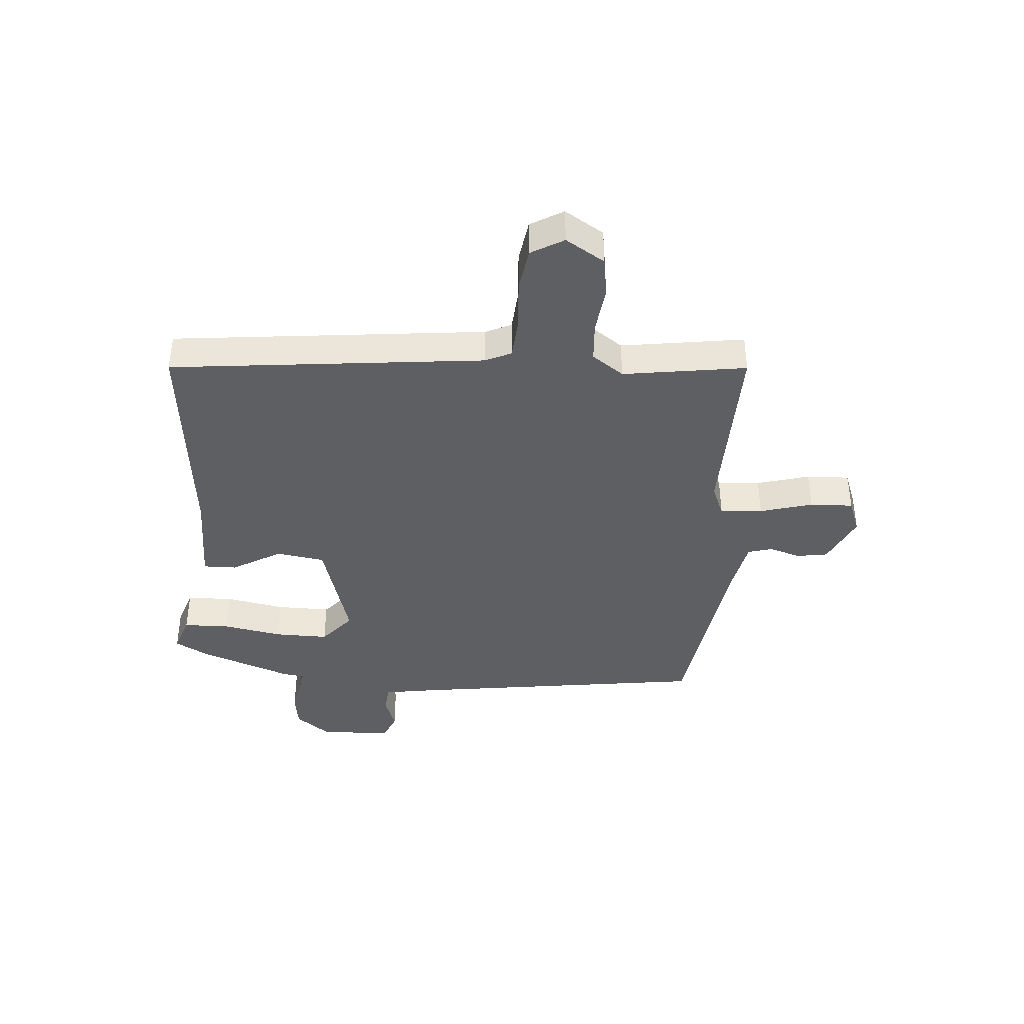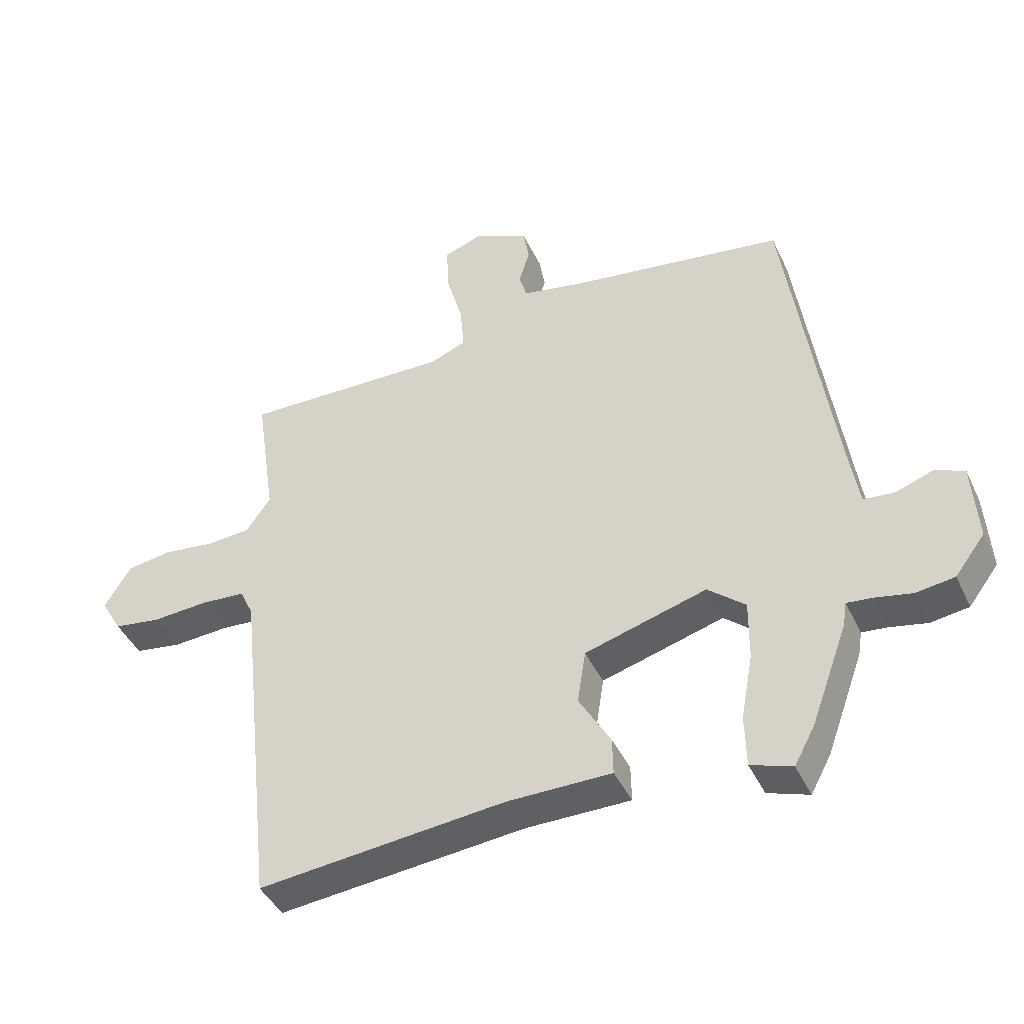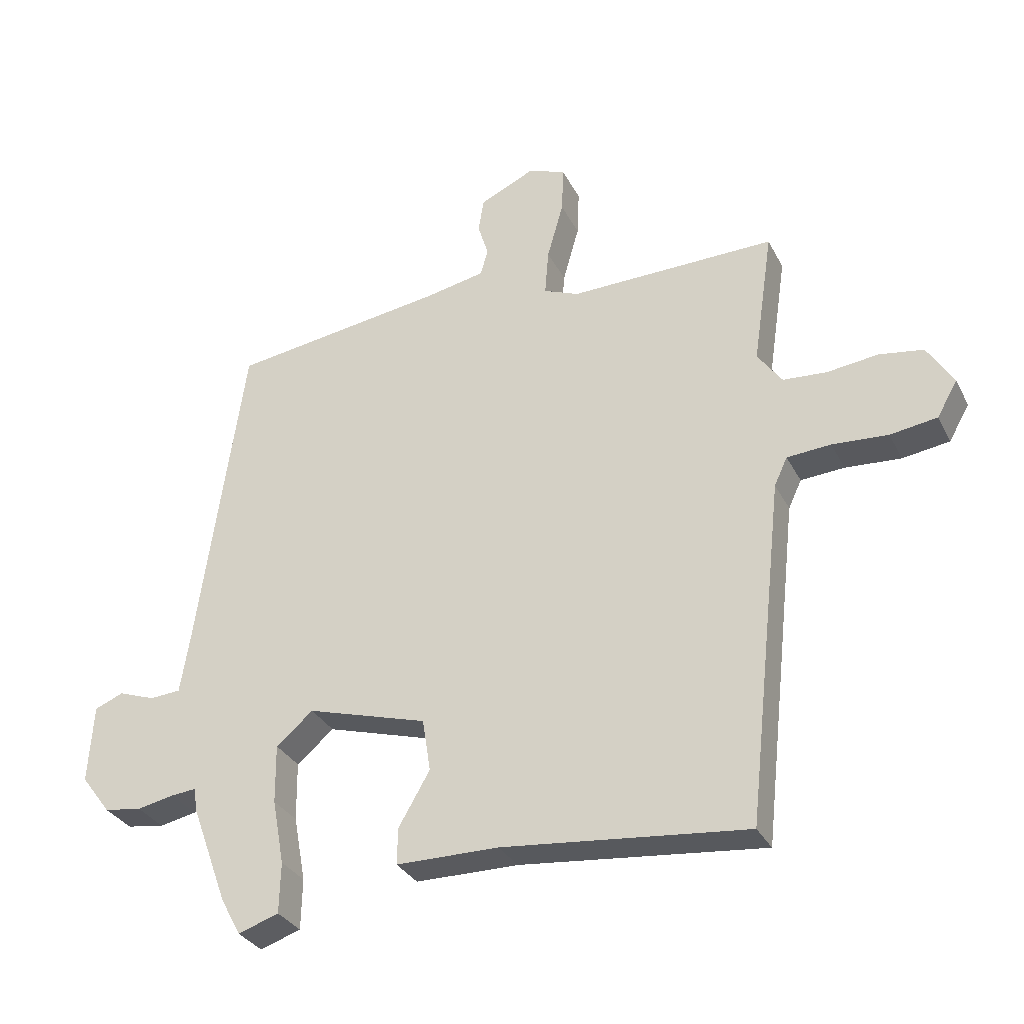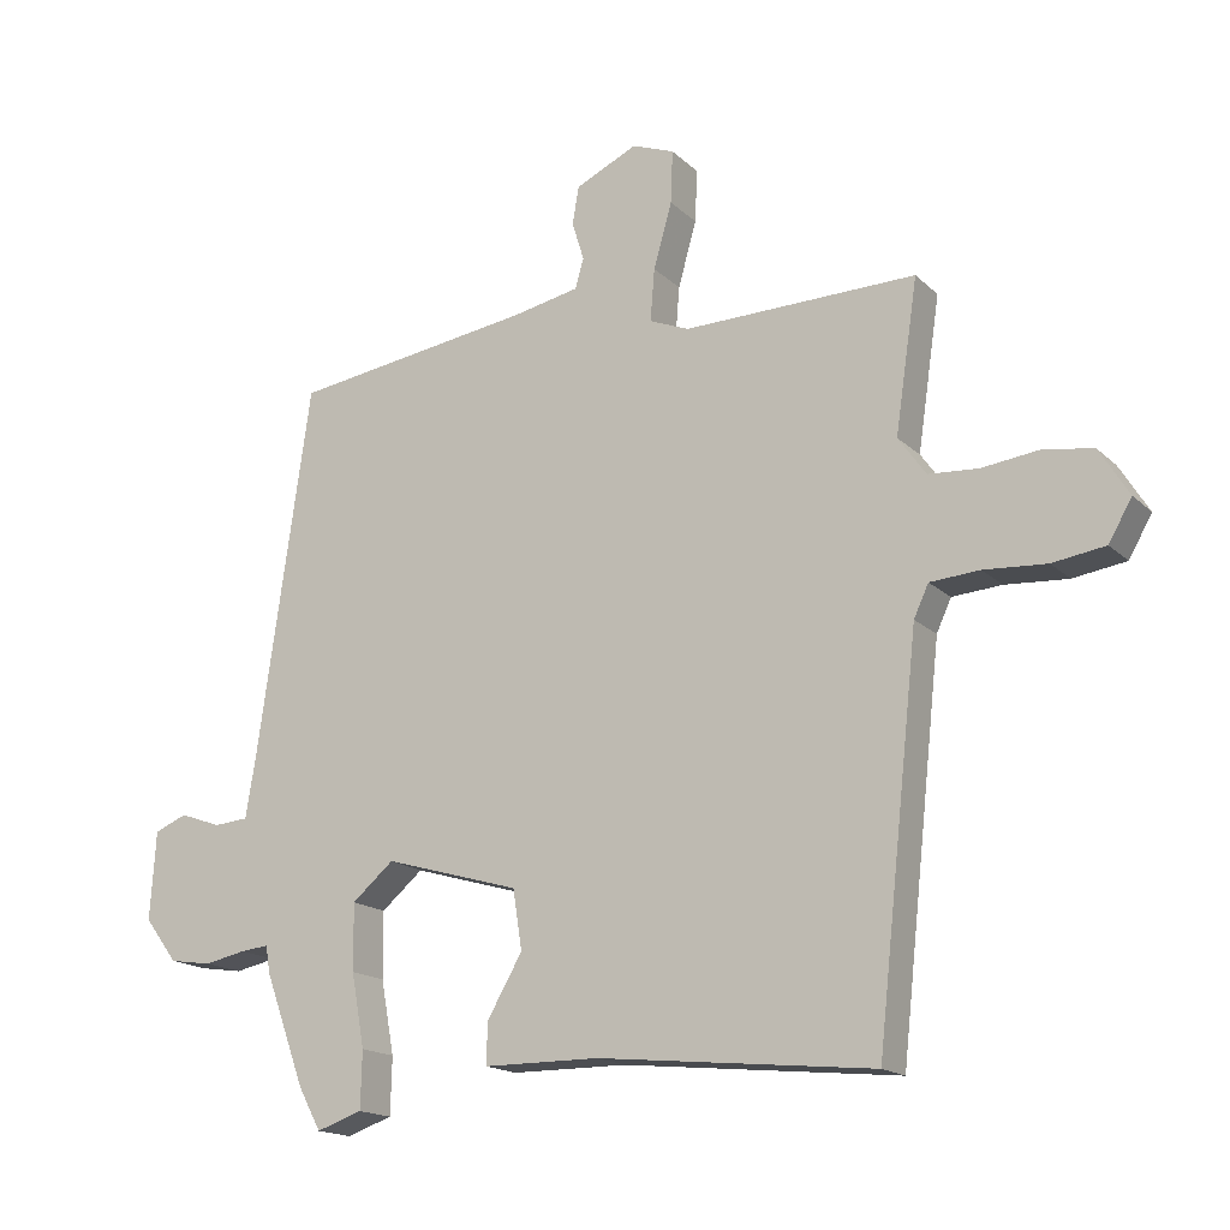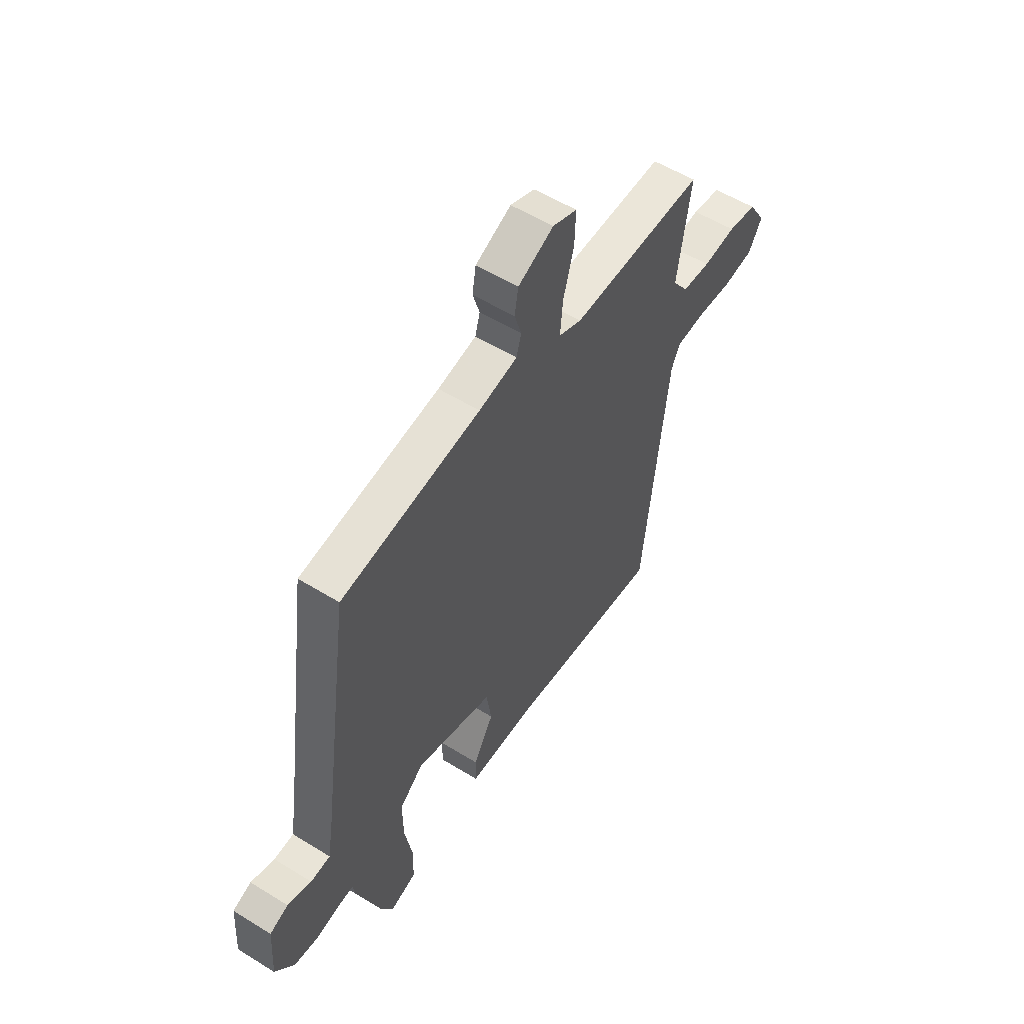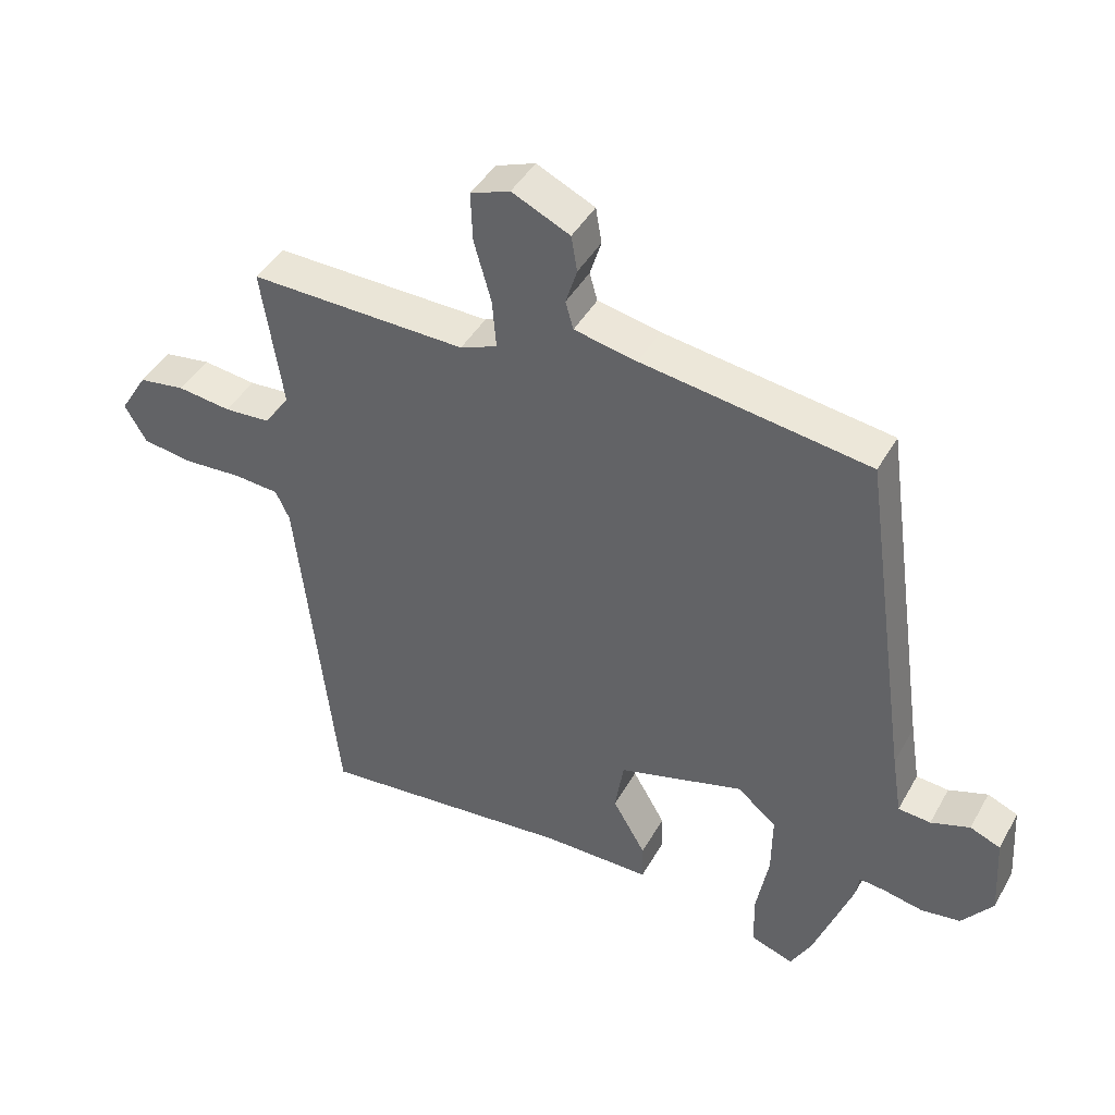
<metadata>
{"format":"obj","ext":"obj","renderer":"f3d","projection":"perspective","resolution":1024,"background":"white","views":[{"elev":-40.1,"azim":-94.5,"up":"+Y"},{"elev":-42.8,"azim":23.8,"up":"+Z"},{"elev":-31.6,"azim":-156.6,"up":"+Z"},{"elev":-16.8,"azim":-150.2,"up":"+Z"},{"elev":55.3,"azim":123.1,"up":"+Z"},{"elev":43.4,"azim":27.5,"up":"+Z"}]}
</metadata>
<code>
v 0.456 0.07 0.501
v 0.53 0.07 -0.019
v 0.545 0.07 -0.112
v 0.594 0.07 -0.116
v 0.653 0.07 -0.095
v 0.699 0.07 -0.114
v 0.707 0.07 -0.239
v 0.66 0.07 -0.301
v 0.6 0.07 -0.31
v 0.541 0.07 -0.298
v 0.501 0.07 -0.294
v 0.495 0.07 -0.332
v 0.437 0.07 -0.49
v 0.405 0.07 -0.549
v 0.34 0.07 -0.527
v 0.338 0.07 -0.446
v 0.357 0.07 -0.342
v 0.358 0.07 -0.248
v 0.299 0.07 -0.198
v 0.107 0.07 -0.254
v 0.094 0.07 -0.338
v 0.144 0.07 -0.424
v 0.145 0.07 -0.482
v -0.019 0.07 -0.483
v -0.409 0.07 -0.523
v -0.469 0.07 0.024
v -0.49 0.07 0.069
v -0.56 0.07 0.074
v -0.649 0.07 0.068
v -0.724 0.07 0.079
v -0.757 0.07 0.136
v -0.715 0.07 0.204
v -0.644 0.07 0.215
v -0.563 0.07 0.205
v -0.493 0.07 0.21
v -0.454 0.07 0.265
v -0.486 0.07 0.48
v -0.156 0.07 0.474
v -0.1 0.07 0.497
v -0.106 0.07 0.571
v -0.132 0.07 0.663
v -0.135 0.07 0.738
v -0.075 0.07 0.761
v 0.013 0.07 0.72
v 0.022 0.07 0.666
v 0.005 0.07 0.611
v 0.017 0.07 0.569
v 0.112 0.07 0.55
v 0.456 0 0.501
v 0.53 0 -0.019
v 0.545 0 -0.112
v 0.594 0 -0.116
v 0.653 0 -0.095
v 0.699 0 -0.114
v 0.707 0 -0.239
v 0.66 0 -0.301
v 0.6 0 -0.31
v 0.541 0 -0.298
v 0.501 0 -0.294
v 0.495 0 -0.332
v 0.437 0 -0.49
v 0.405 0 -0.549
v 0.34 0 -0.527
v 0.338 0 -0.446
v 0.357 0 -0.342
v 0.358 0 -0.248
v 0.299 0 -0.198
v 0.107 0 -0.254
v 0.094 0 -0.338
v 0.144 0 -0.424
v 0.145 0 -0.482
v -0.019 0 -0.483
v -0.409 0 -0.523
v -0.469 0 0.024
v -0.49 0 0.069
v -0.56 0 0.074
v -0.649 0 0.068
v -0.724 0 0.079
v -0.757 0 0.136
v -0.715 0 0.204
v -0.644 0 0.215
v -0.563 0 0.205
v -0.493 0 0.21
v -0.454 0 0.265
v -0.486 0 0.48
v -0.156 0 0.474
v -0.1 0 0.497
v -0.106 0 0.571
v -0.132 0 0.663
v -0.135 0 0.738
v -0.075 0 0.761
v 0.013 0 0.72
v 0.022 0 0.666
v 0.005 0 0.611
v 0.017 0 0.569
v 0.112 0 0.55
f 43 44 45 46
f 43 46 47
f 40 41 42 43
f 39 40 43 47
f 36 37 38
f 35 36 38 39
f 31 32 33 34
f 31 34 35
f 28 29 30 31
f 27 28 31 35
f 26 27 35 39
f 24 25 26 39
f 21 22 23 24
f 20 21 24 39
f 14 15 16 17
f 14 17 18
f 11 12 13 14
f 11 14 18
f 10 11 18 19
f 8 9 10 19
f 4 5 6 7
f 3 4 7 8
f 48 1 2
f 48 2 3
f 19 20 39 47
f 19 47 48
f 3 8 19 48
f 94 93 92 91
f 95 94 91
f 91 90 89 88
f 95 91 88 87
f 86 85 84
f 87 86 84 83
f 82 81 80 79
f 83 82 79
f 79 78 77 76
f 83 79 76 75
f 87 83 75 74
f 87 74 73 72
f 72 71 70 69
f 87 72 69 68
f 65 64 63 62
f 66 65 62
f 62 61 60 59
f 66 62 59
f 67 66 59 58
f 67 58 57 56
f 55 54 53 52
f 56 55 52 51
f 50 49 96
f 51 50 96
f 95 87 68 67
f 96 95 67
f 96 67 56 51
f 1 49 50 2
f 2 50 51 3
f 3 51 52 4
f 4 52 53 5
f 5 53 54 6
f 6 54 55 7
f 7 55 56 8
f 8 56 57 9
f 9 57 58 10
f 10 58 59 11
f 11 59 60 12
f 12 60 61 13
f 13 61 62 14
f 14 62 63 15
f 15 63 64 16
f 16 64 65 17
f 17 65 66 18
f 18 66 67 19
f 19 67 68 20
f 20 68 69 21
f 21 69 70 22
f 22 70 71 23
f 23 71 72 24
f 24 72 73 25
f 25 73 74 26
f 26 74 75 27
f 27 75 76 28
f 28 76 77 29
f 29 77 78 30
f 30 78 79 31
f 31 79 80 32
f 32 80 81 33
f 33 81 82 34
f 34 82 83 35
f 35 83 84 36
f 36 84 85 37
f 37 85 86 38
f 38 86 87 39
f 39 87 88 40
f 40 88 89 41
f 41 89 90 42
f 42 90 91 43
f 43 91 92 44
f 44 92 93 45
f 45 93 94 46
f 46 94 95 47
f 47 95 96 48
f 48 96 49 1

</code>
